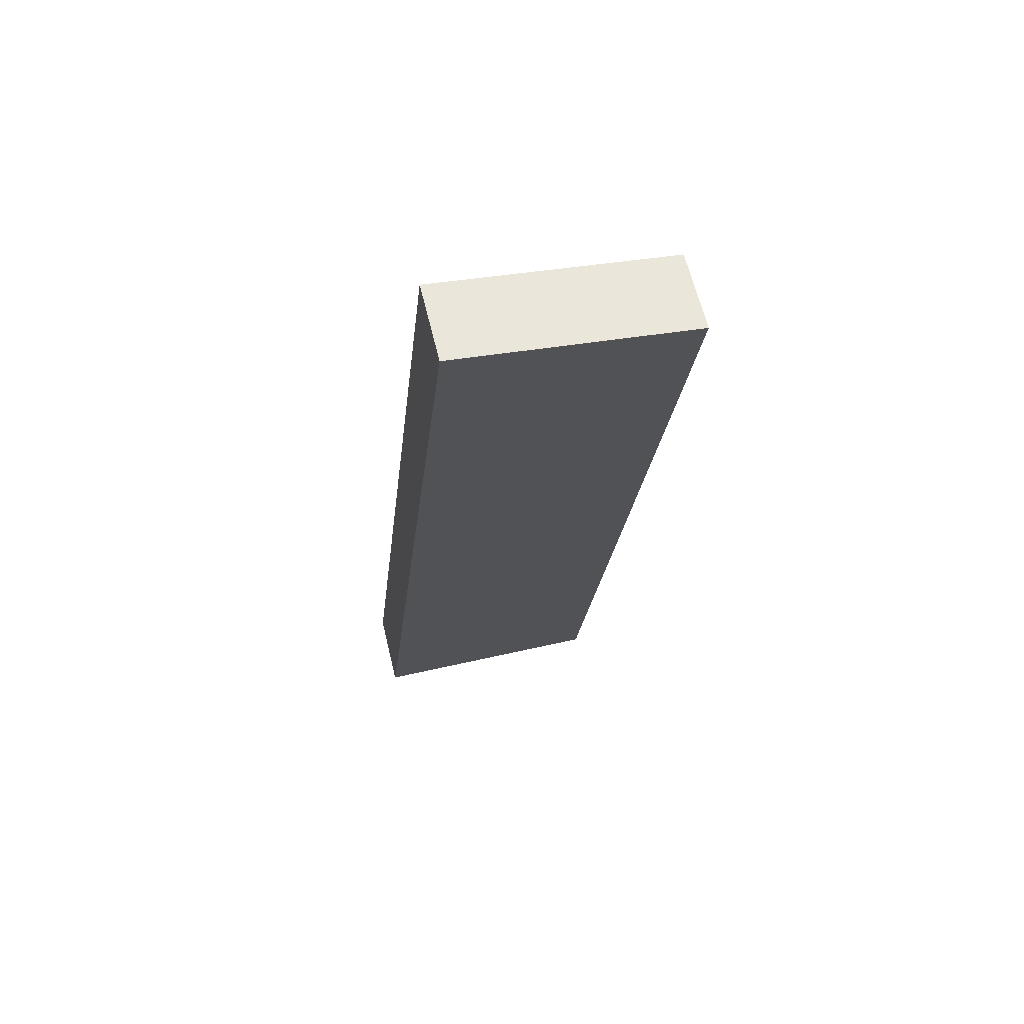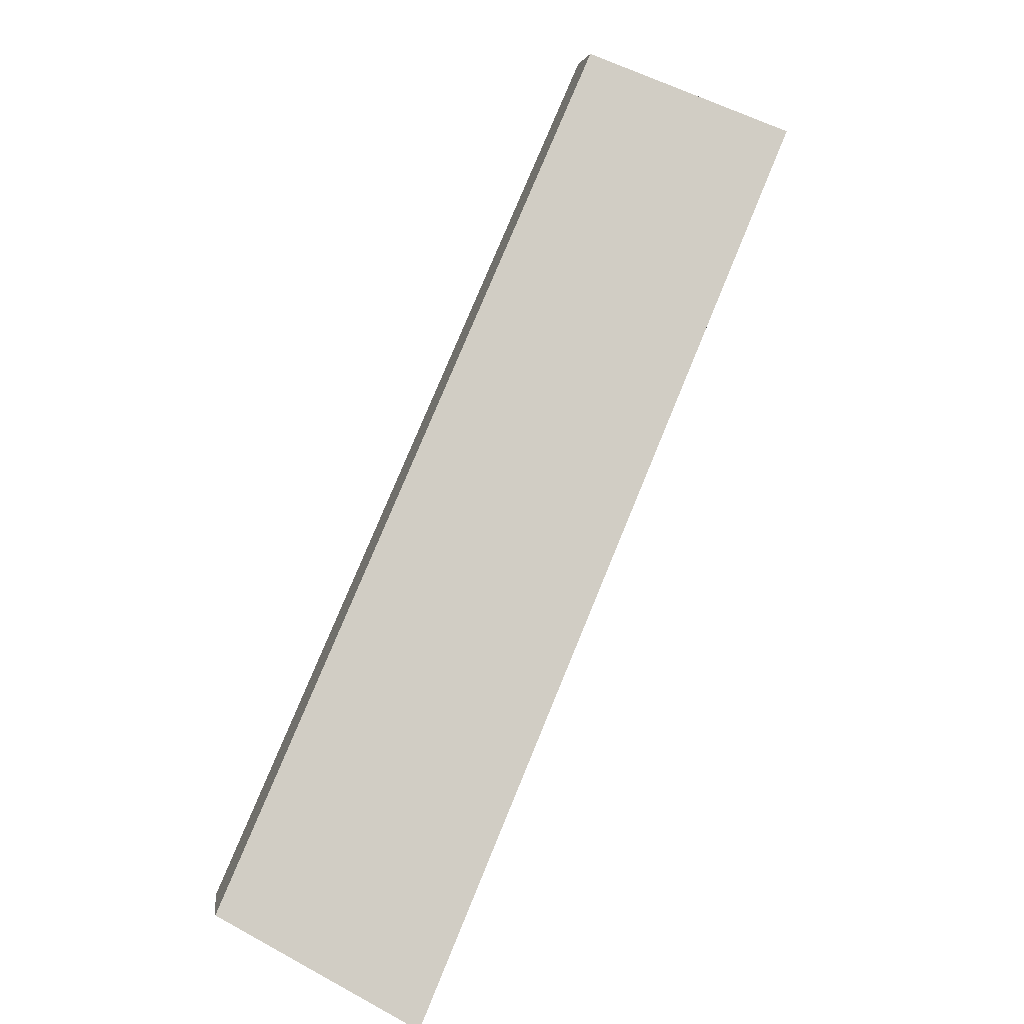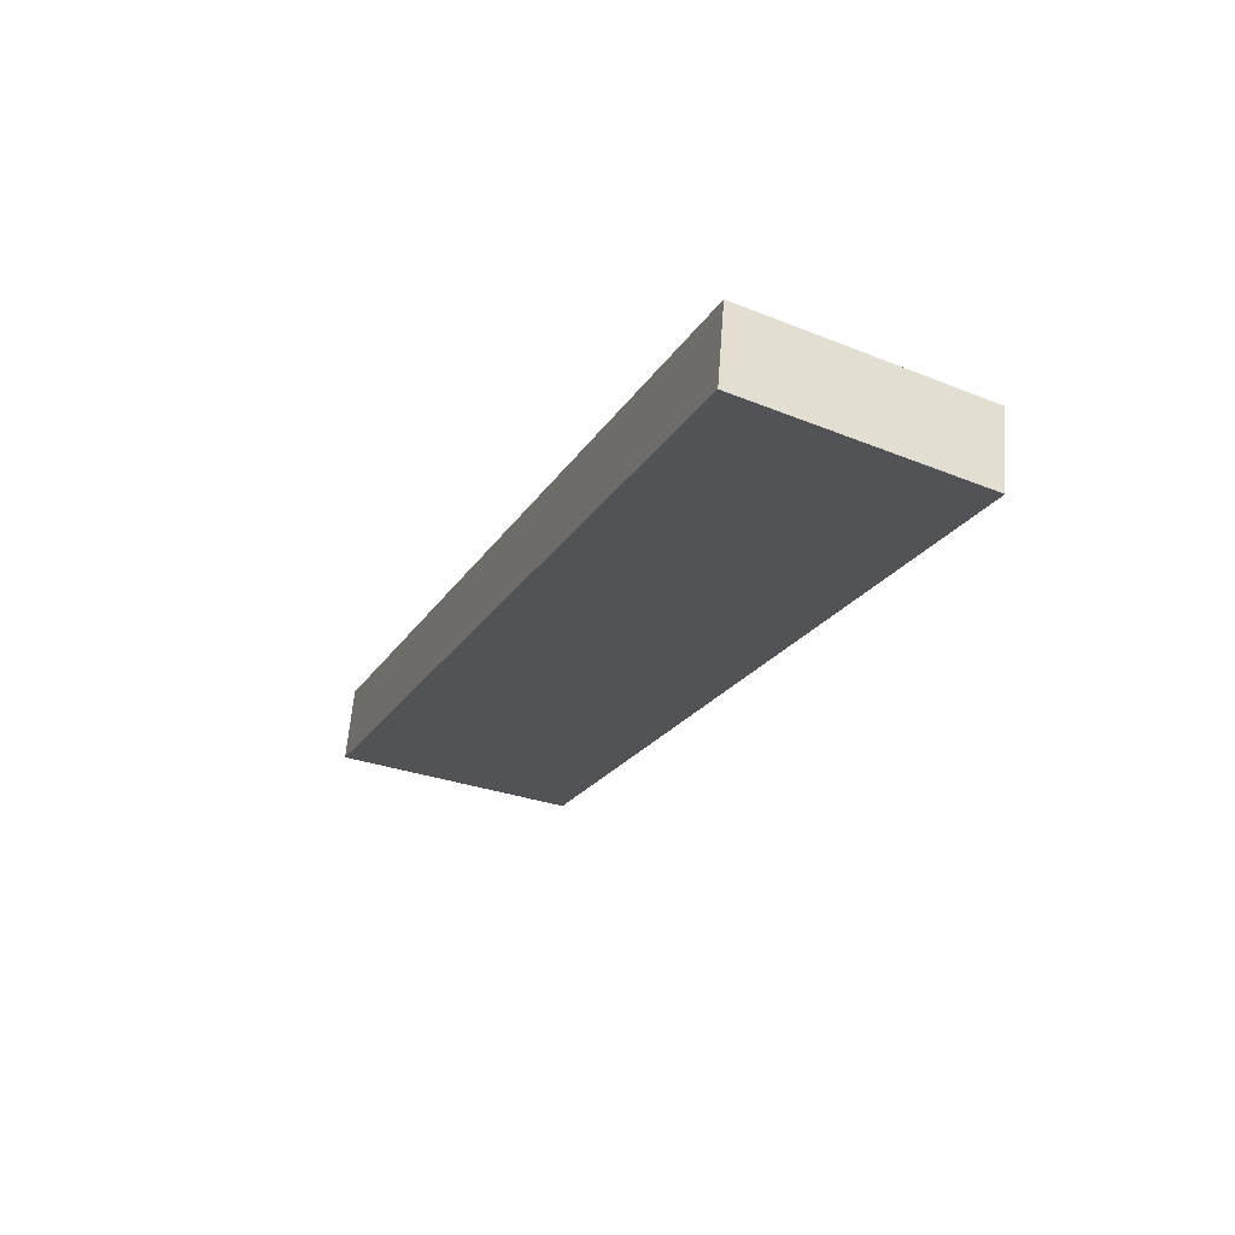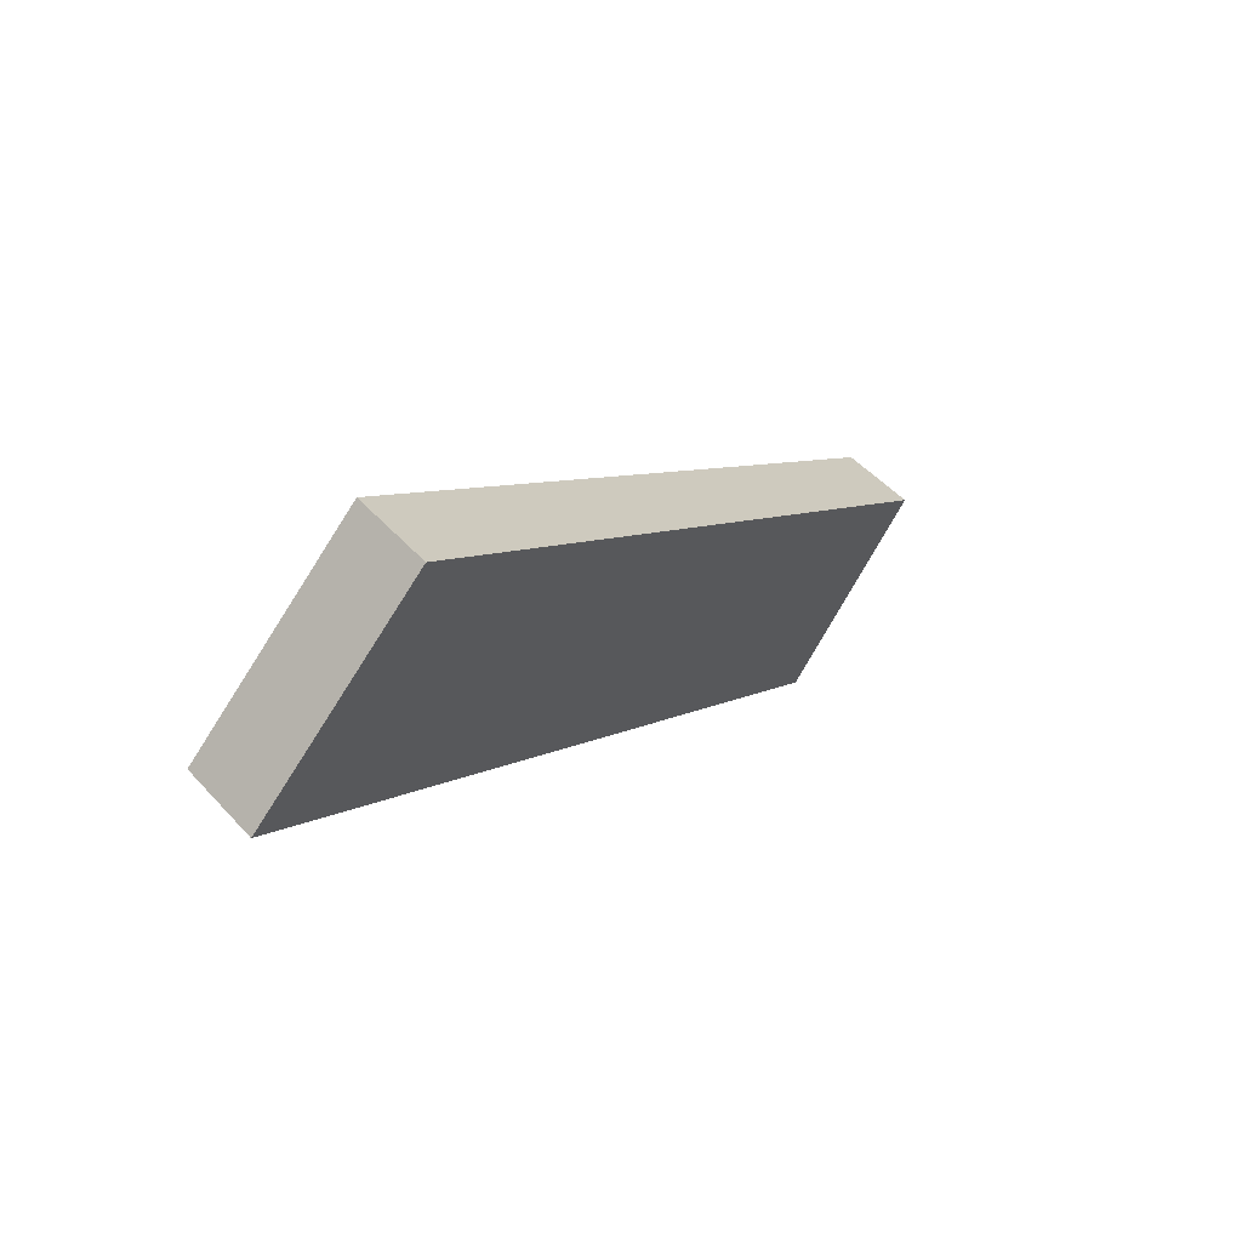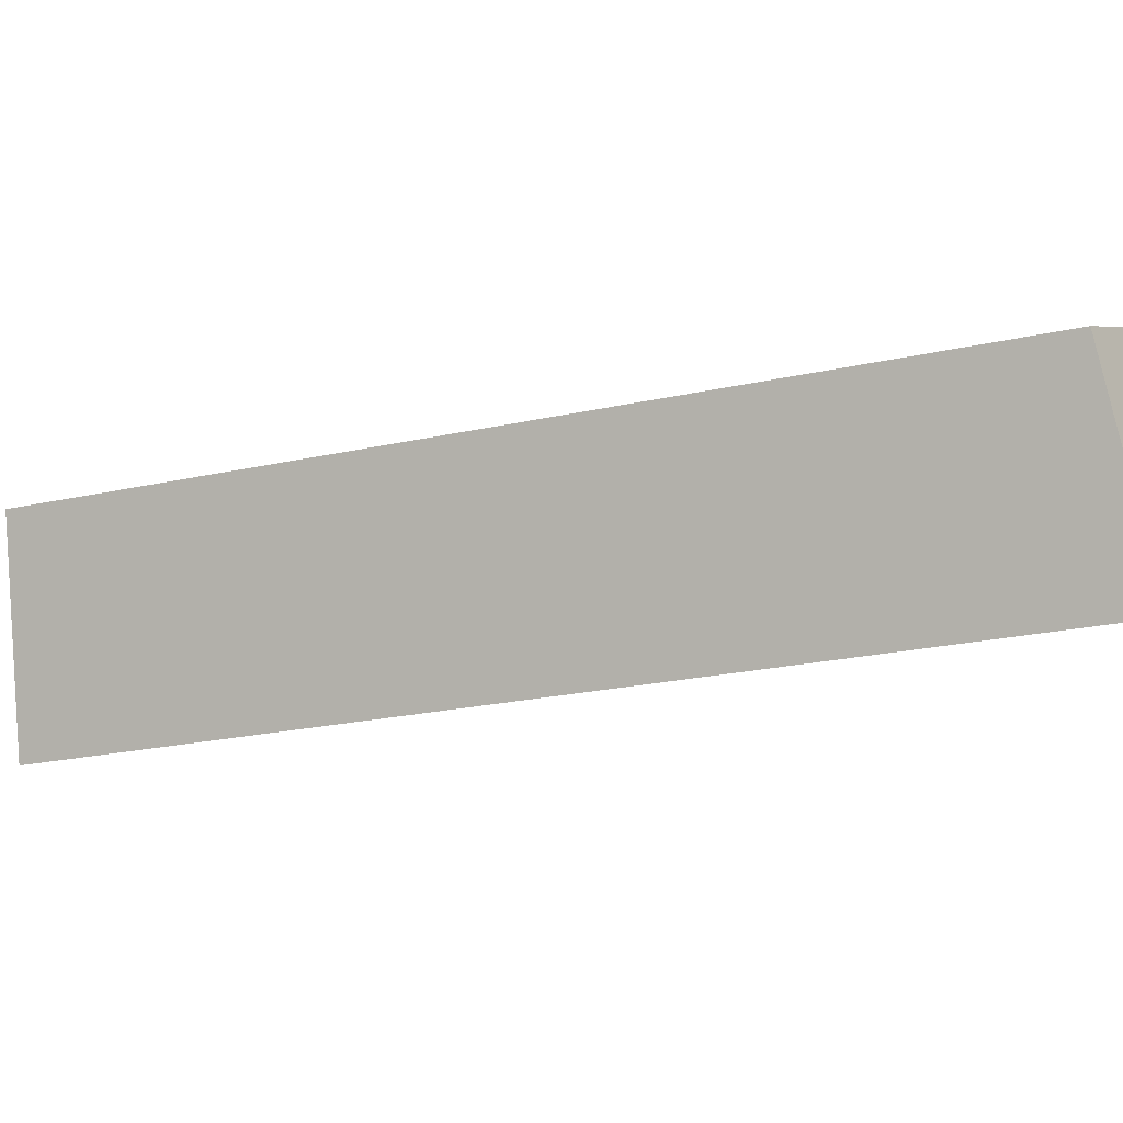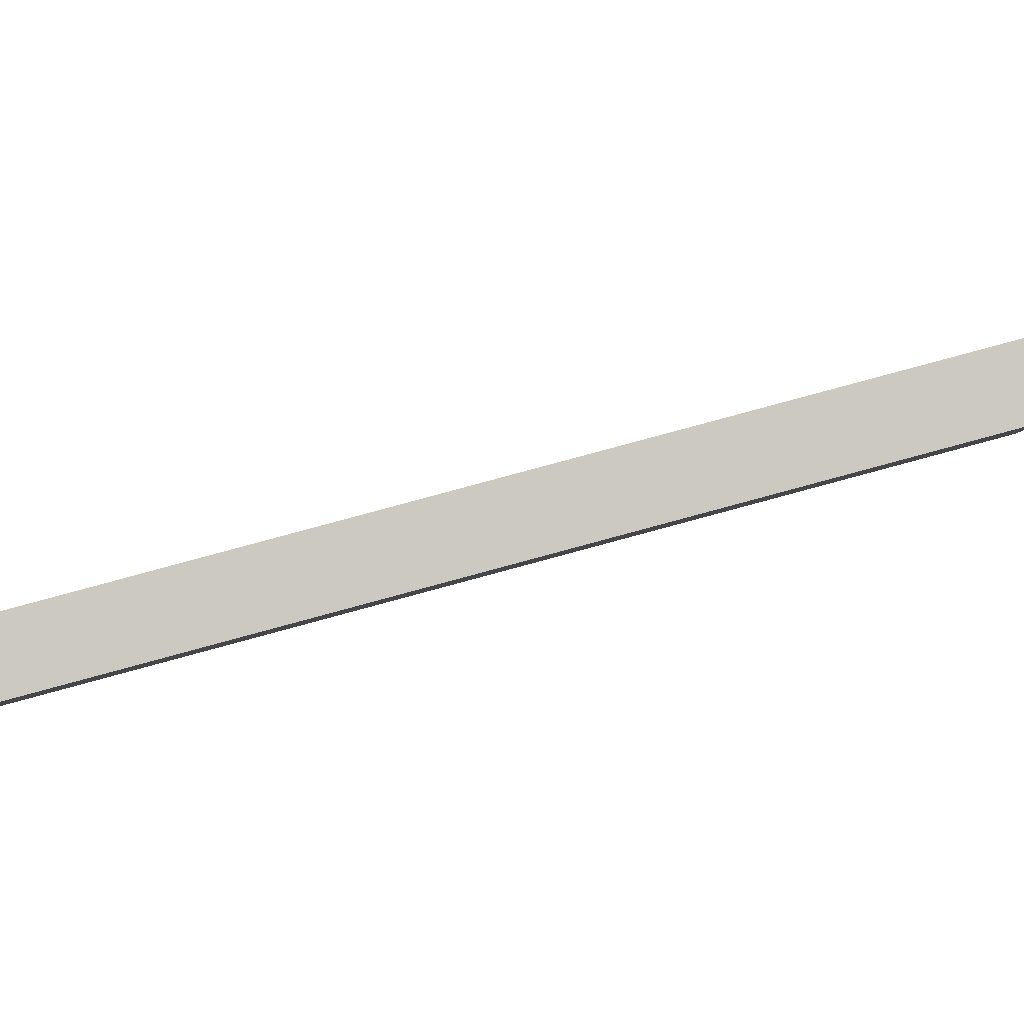
<metadata>
{"format":"obj","ext":"obj","renderer":"f3d","projection":"perspective","resolution":1024,"background":"white","views":[{"elev":-71.8,"azim":86.1,"up":"+Z"},{"elev":-44.1,"azim":-124.7,"up":"+Z"},{"elev":-75.6,"azim":60.4,"up":"+Z"},{"elev":-56.4,"azim":139.0,"up":"+Z"},{"elev":-14.7,"azim":74.8,"up":"+Y"},{"elev":71.8,"azim":38.0,"up":"+Y"}]}
</metadata>
<code>
v -2.123 4.107 3.29
v -1.956 4.035 3.488
v -2.313 3.348 3.197
v -2.146 3.276 3.394
v -2.186 3.854 3.259
v -2.25 3.601 3.228
v -2.083 3.529 3.425
v -2.019 3.782 3.456
v -0.1109 4.255 0.6281
v 0.05501 4.183 0.8267
v -0.203 3.504 0.4054
v -0.03715 3.432 0.604
v -0.1416 4.005 0.5539
v -0.1723 3.754 0.4796
v -0.006431 3.682 0.6783
v 0.02429 3.933 0.7525
v -2.123 4.107 3.29
v -1.117 4.181 1.959
v -0.1109 4.255 0.6281
v -2.313 3.348 3.197
v -0.203 3.504 0.4054
v -2.186 3.854 3.259
v -2.25 3.601 3.228
v -0.1723 3.754 0.4796
v -0.1416 4.005 0.5539
v -2.012 3.37 2.798
v -1.71 3.392 2.4
v -1.409 3.415 2.001
v -1.107 3.437 1.602
v -0.8059 3.459 1.203
v -0.5045 3.481 0.8042
v -0.6139 4.218 1.294
v -1.62 4.144 2.625
v -2.313 3.348 3.197
v -0.203 3.504 0.4054
v -2.146 3.276 3.394
v -0.03715 3.432 0.604
v -0.5045 3.481 0.8042
v -0.8059 3.459 1.203
v -1.107 3.437 1.602
v -1.409 3.415 2.001
v -1.71 3.392 2.4
v -2.012 3.37 2.798
v -1.845 3.298 2.996
v -1.543 3.32 2.597
v -1.242 3.343 2.198
v -0.941 3.365 1.8
v -0.6397 3.387 1.401
v -0.3384 3.409 1.003
v -1.808 3.343 2.738
v -0.9639 3.405 1.621
v -0.542 3.437 1.063
v -2.146 3.276 3.394
v -0.03715 3.432 0.604
v -1.021 3.731 2.078
v -1.956 4.035 3.488
v 0.05501 4.183 0.8267
v -2.083 3.529 3.425
v -2.019 3.782 3.456
v -1.536 3.693 2.76
v -1.056 3.543 2.039
v -1.577 3.504 2.728
v -1.453 4.072 2.822
v -0.9858 3.92 2.118
v -1.495 3.883 2.791
v 0.02429 3.933 0.7525
v -0.006431 3.682 0.6783
v -0.5061 3.769 1.397
v -0.4769 3.958 1.444
v -0.5352 3.581 1.349
v -0.3384 3.409 1.003
v -0.6397 3.387 1.401
v -0.941 3.365 1.8
v -1.242 3.343 2.198
v -1.543 3.32 2.597
v -1.845 3.298 2.996
v -0.9505 4.109 2.157
v -0.4477 4.146 1.492
v -1.956 4.035 3.488
v 0.05501 4.183 0.8267
v -2.123 4.107 3.29
v -0.1109 4.255 0.6281
v -1.62 4.144 2.625
v -1.117 4.181 1.959
v -0.6139 4.218 1.294
v -0.4477 4.146 1.492
v -0.9505 4.109 2.157
v -1.453 4.072 2.822
f 1 5 6 3 4 7 8 2
f 9 10 16 15 12 11 14 13
f 22 17 33 18 32 19 25 24 21 31 30 29 28 27 26 20 23
f 34 43 42 41 40 39 38 35 37 49 48 47 46 45 44 36
f 75 74 73 72 71 54 67 66 57 78 77 63 56 59 58 53 76
f 83 81 79 88 87 86 80 82 85 84

</code>
